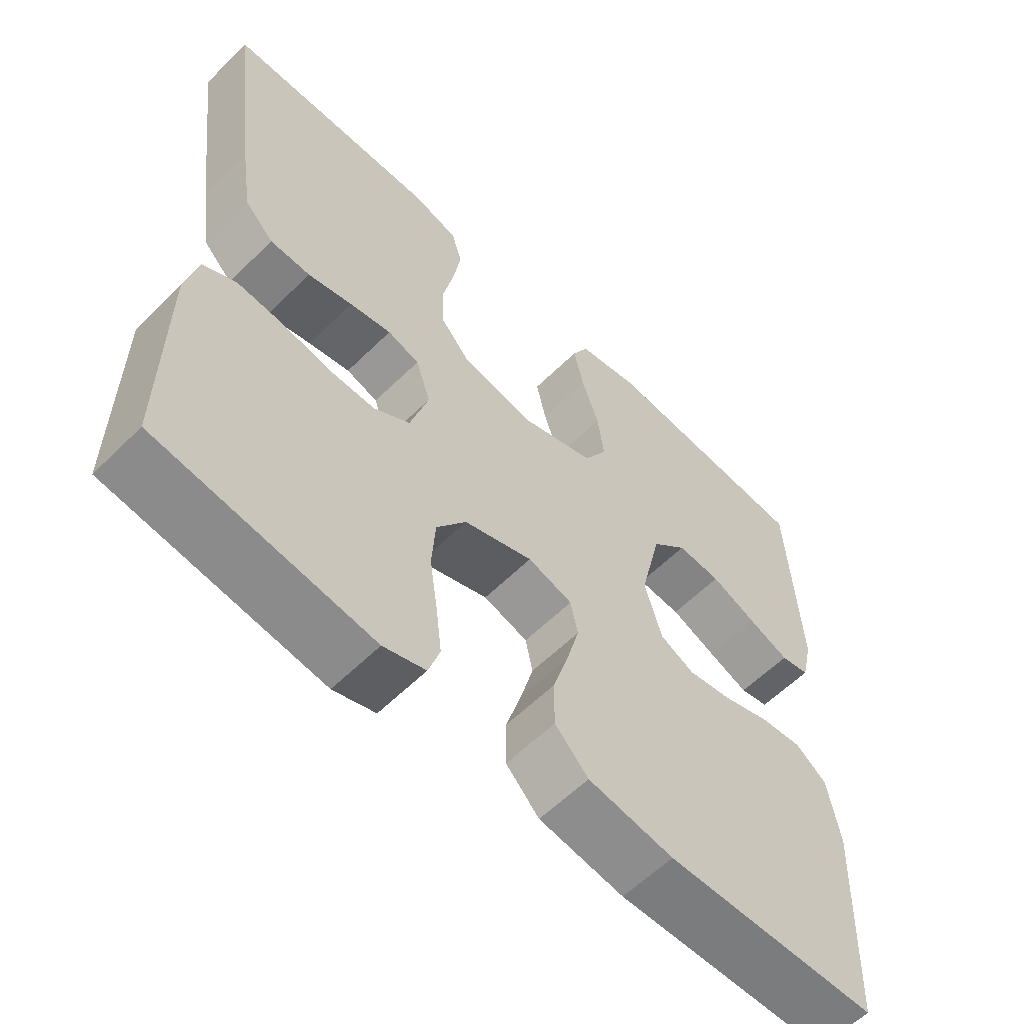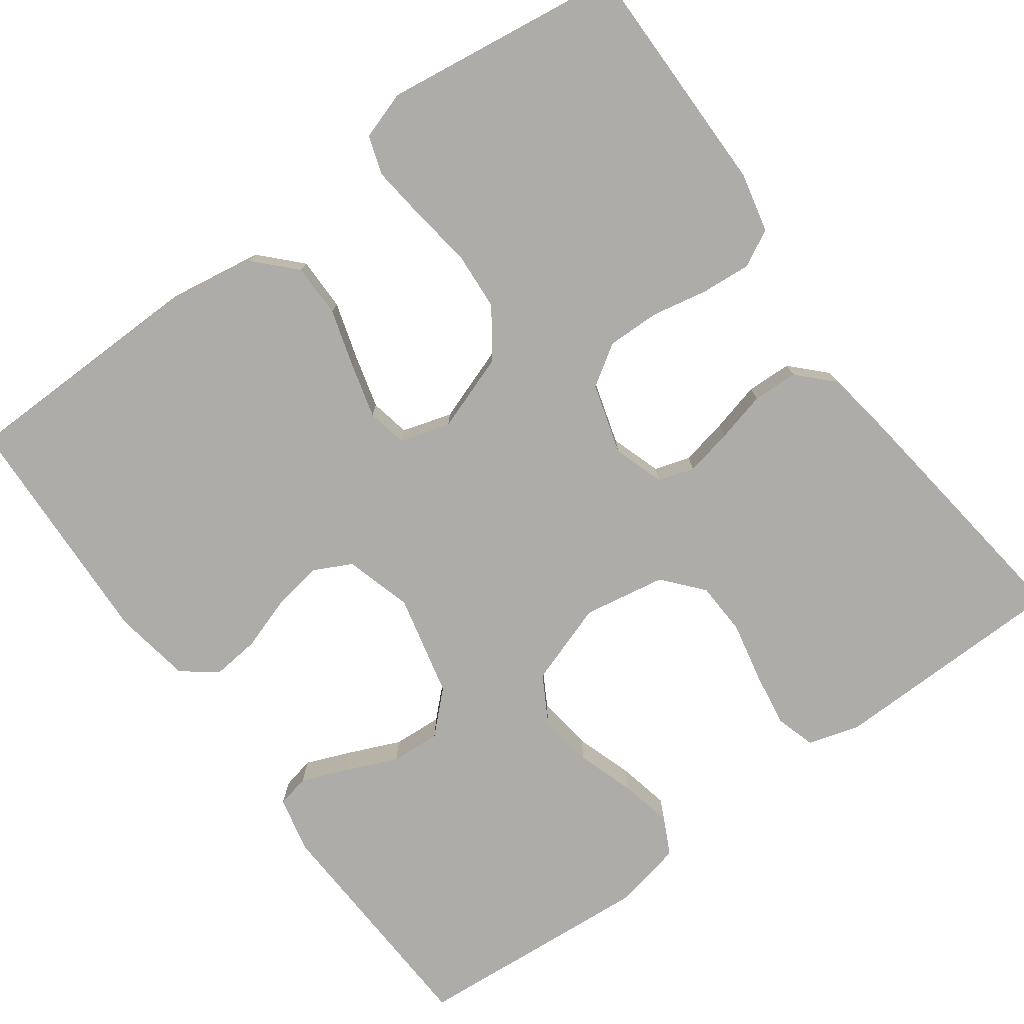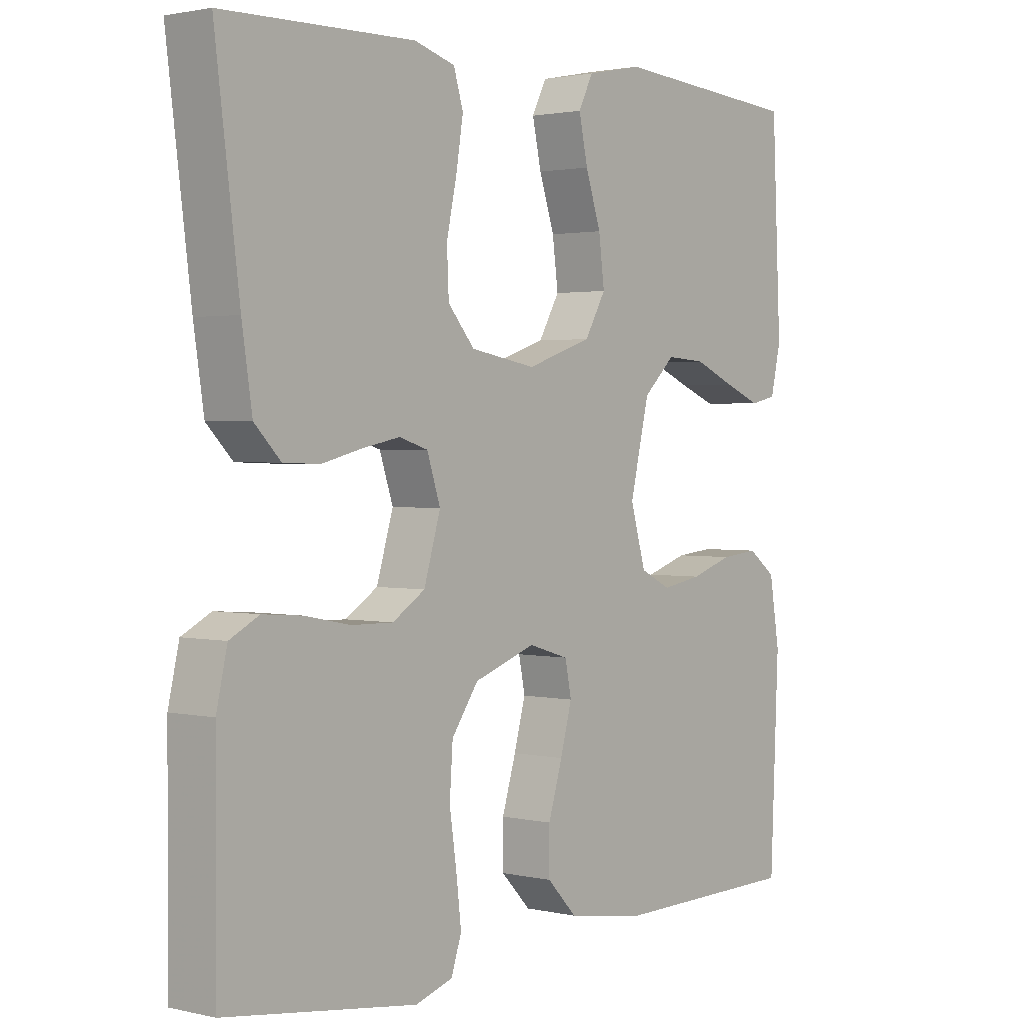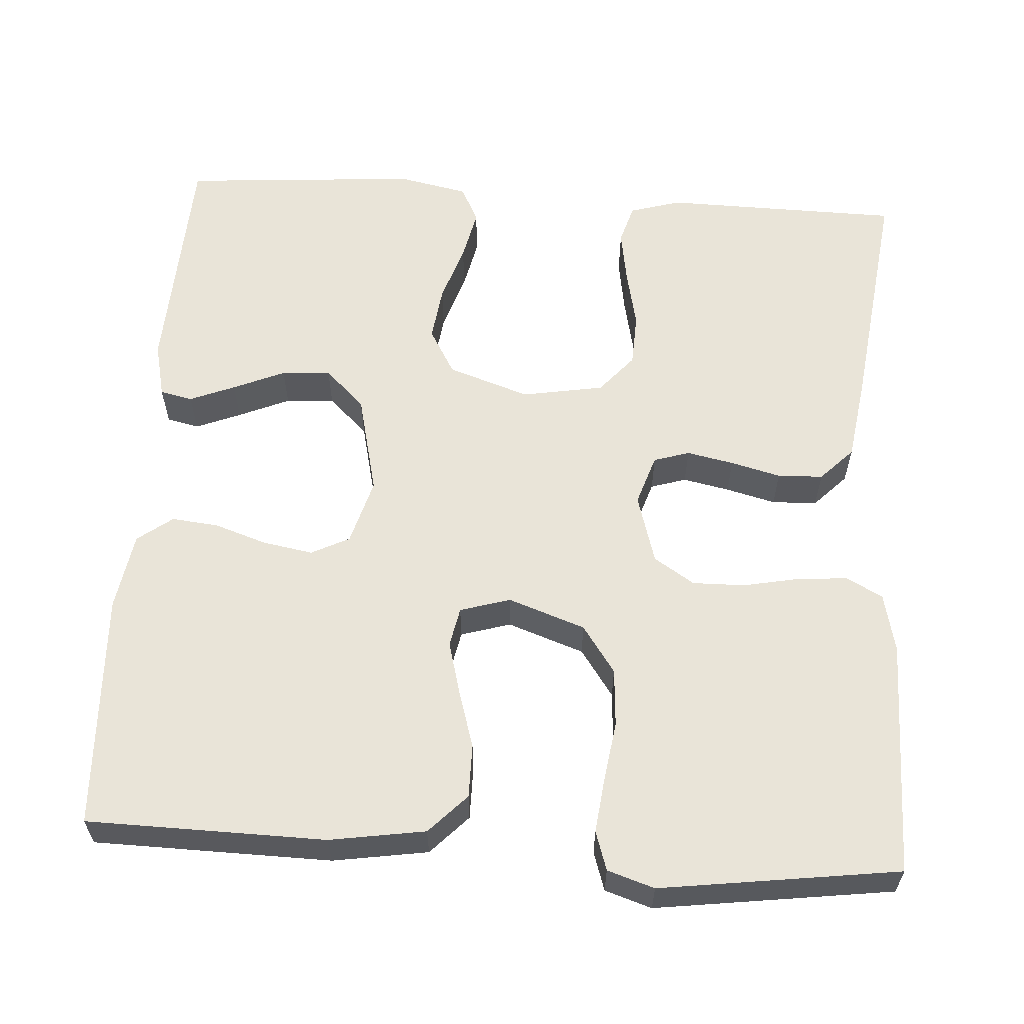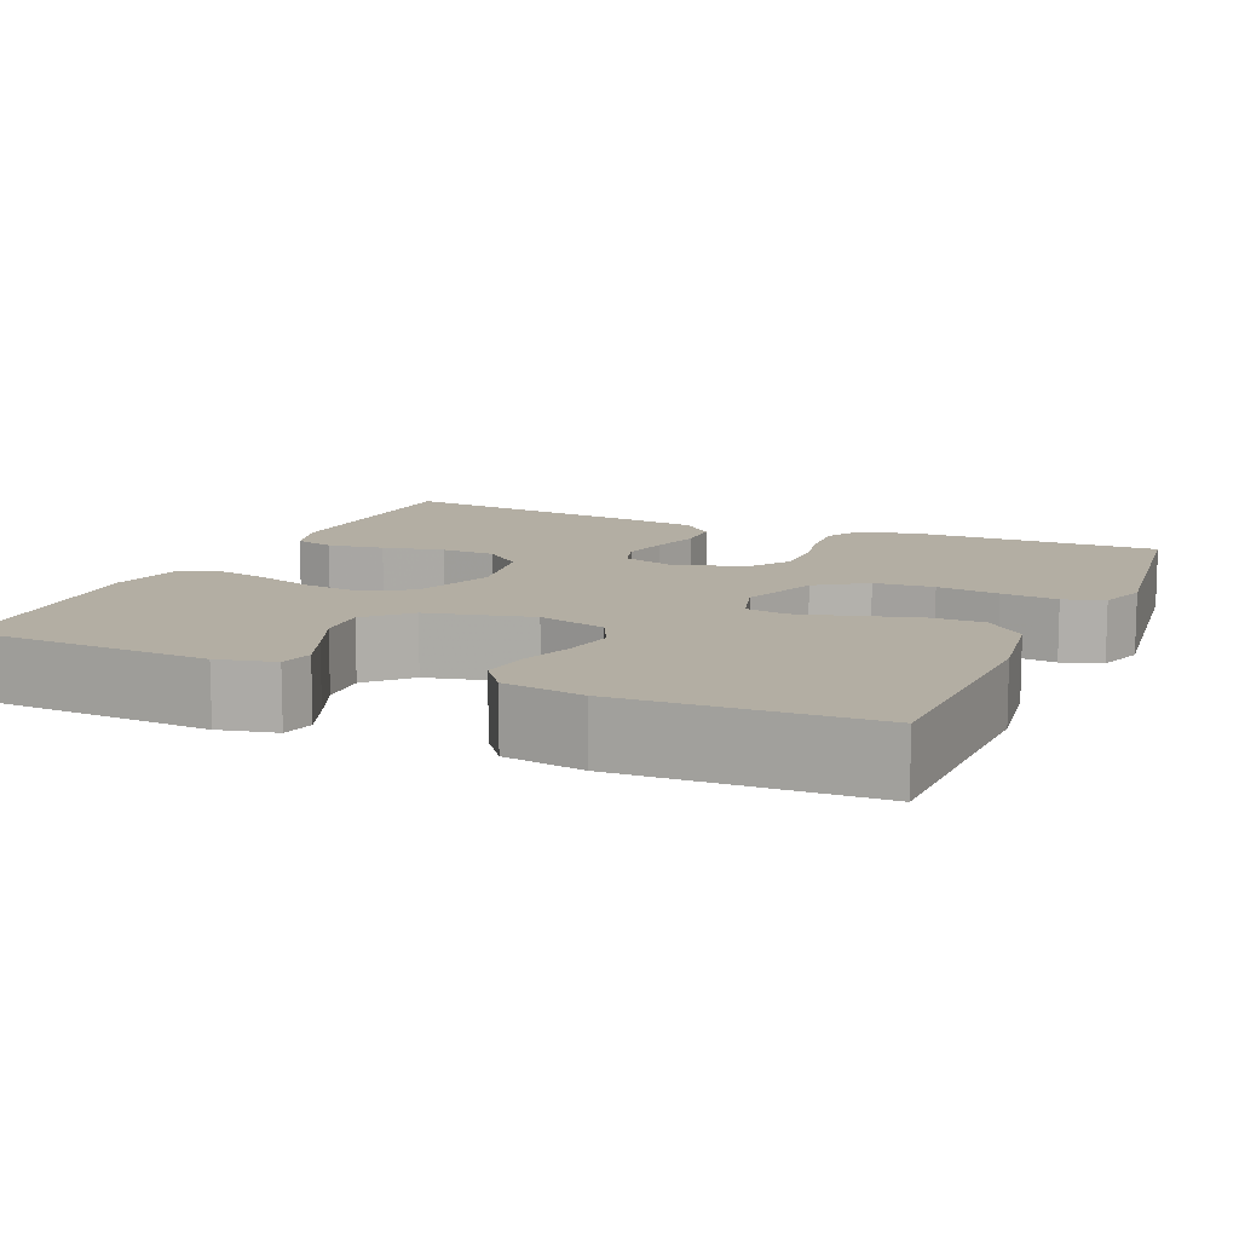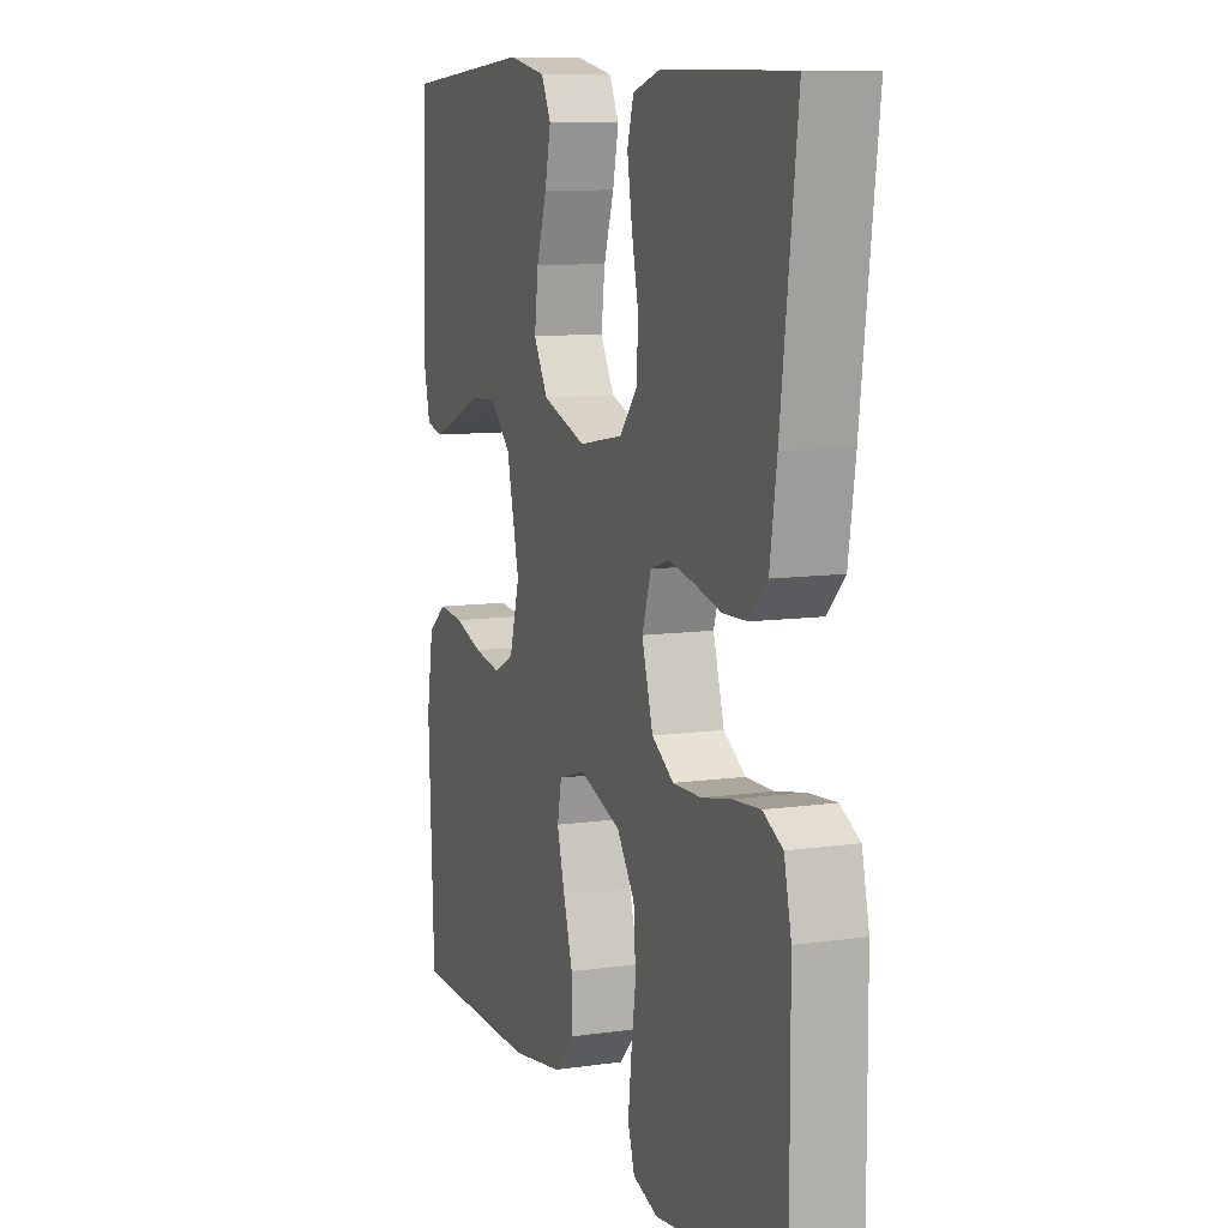
<metadata>
{"format":"obj","ext":"obj","renderer":"f3d","projection":"perspective","resolution":1024,"background":"white","views":[{"elev":-59.3,"azim":-44.7,"up":"+Z"},{"elev":-76.6,"azim":-143.9,"up":"+Y"},{"elev":1.8,"azim":-50.6,"up":"+Z"},{"elev":59.8,"azim":-176.3,"up":"+Y"},{"elev":11.0,"azim":113.7,"up":"+Y"},{"elev":9.6,"azim":-110.5,"up":"+Z"}]}
</metadata>
<code>
v 0.5 0.07 -0.5
v 0.2 0.07 -0.505
v 0.08 0.07 -0.486
v 0.033 0.07 -0.437
v 0.033 0.07 -0.37
v 0.055 0.07 -0.297
v 0.073 0.07 -0.23
v 0.063 0.07 -0.18
v 0 0.07 -0.161
v -0.097 0.07 -0.195
v -0.139 0.07 -0.255
v -0.144 0.07 -0.328
v -0.133 0.07 -0.404
v -0.125 0.07 -0.473
v -0.141 0.07 -0.522
v -0.2 0.07 -0.541
v -0.5 0.07 -0.5
v -0.499 0.07 -0.2
v -0.482 0.07 -0.125
v -0.436 0.07 -0.101
v -0.373 0.07 -0.106
v -0.303 0.07 -0.12
v -0.237 0.07 -0.121
v -0.186 0.07 -0.088
v -0.16 0.07 0
v -0.181 0.07 0.064
v -0.226 0.07 0.078
v -0.285 0.07 0.066
v -0.348 0.07 0.05
v -0.405 0.07 0.052
v -0.446 0.07 0.094
v -0.462 0.07 0.2
v -0.5 0.07 0.5
v -0.2 0.07 0.505
v -0.136 0.07 0.486
v -0.121 0.07 0.436
v -0.132 0.07 0.367
v -0.148 0.07 0.292
v -0.145 0.07 0.225
v -0.103 0.07 0.176
v 0 0.07 0.158
v 0.103 0.07 0.193
v 0.136 0.07 0.251
v 0.127 0.07 0.321
v 0.103 0.07 0.394
v 0.089 0.07 0.459
v 0.112 0.07 0.505
v 0.2 0.07 0.523
v 0.5 0.07 0.5
v 0.514 0.07 0.2
v 0.498 0.07 0.13
v 0.457 0.07 0.121
v 0.4 0.07 0.144
v 0.335 0.07 0.172
v 0.273 0.07 0.176
v 0.223 0.07 0.128
v 0.193 0.07 0
v 0.217 0.07 -0.084
v 0.265 0.07 -0.108
v 0.328 0.07 -0.097
v 0.394 0.07 -0.075
v 0.453 0.07 -0.069
v 0.497 0.07 -0.102
v 0.513 0.07 -0.2
v 0.5 0 -0.5
v 0.2 0 -0.505
v 0.08 0 -0.486
v 0.033 0 -0.437
v 0.033 0 -0.37
v 0.055 0 -0.297
v 0.073 0 -0.23
v 0.063 0 -0.18
v 0 0 -0.161
v -0.097 0 -0.195
v -0.139 0 -0.255
v -0.144 0 -0.328
v -0.133 0 -0.404
v -0.125 0 -0.473
v -0.141 0 -0.522
v -0.2 0 -0.541
v -0.5 0 -0.5
v -0.499 0 -0.2
v -0.482 0 -0.125
v -0.436 0 -0.101
v -0.373 0 -0.106
v -0.303 0 -0.12
v -0.237 0 -0.121
v -0.186 0 -0.088
v -0.16 0 0
v -0.181 0 0.064
v -0.226 0 0.078
v -0.285 0 0.066
v -0.348 0 0.05
v -0.405 0 0.052
v -0.446 0 0.094
v -0.462 0 0.2
v -0.5 0 0.5
v -0.2 0 0.505
v -0.136 0 0.486
v -0.121 0 0.436
v -0.132 0 0.367
v -0.148 0 0.292
v -0.145 0 0.225
v -0.103 0 0.176
v 0 0 0.158
v 0.103 0 0.193
v 0.136 0 0.251
v 0.127 0 0.321
v 0.103 0 0.394
v 0.089 0 0.459
v 0.112 0 0.505
v 0.2 0 0.523
v 0.5 0 0.5
v 0.514 0 0.2
v 0.498 0 0.13
v 0.457 0 0.121
v 0.4 0 0.144
v 0.335 0 0.172
v 0.273 0 0.176
v 0.223 0 0.128
v 0.193 0 0
v 0.217 0 -0.084
v 0.265 0 -0.108
v 0.328 0 -0.097
v 0.394 0 -0.075
v 0.453 0 -0.069
v 0.497 0 -0.102
v 0.513 0 -0.2
f 60 61 62 63
f 59 60 63 64
f 51 52 53 54
f 49 50 51 54
f 49 54 55
f 48 49 55 56
f 44 45 46 47
f 43 44 47 48
f 35 36 37 38
f 33 34 35 38
f 33 38 39
f 32 33 39 40
f 28 29 30 31
f 27 28 31 32
f 26 27 32 40
f 19 20 21 22
f 19 22 23
f 18 19 23
f 17 18 23
f 16 17 23 24
f 12 13 14 15
f 12 15 16 24
f 3 4 5 6
f 3 6 7
f 2 3 7
f 59 64 1 2
f 58 59 2 7
f 57 58 7 8
f 43 48 56 57
f 42 43 57 8
f 41 42 8 9
f 25 26 40 41
f 25 41 9 10
f 11 12 24 25
f 10 11 25
f 127 126 125 124
f 128 127 124 123
f 118 117 116 115
f 118 115 114 113
f 119 118 113
f 120 119 113 112
f 111 110 109 108
f 112 111 108 107
f 102 101 100 99
f 102 99 98 97
f 103 102 97
f 104 103 97 96
f 95 94 93 92
f 96 95 92 91
f 104 96 91 90
f 86 85 84 83
f 87 86 83
f 87 83 82
f 87 82 81
f 88 87 81 80
f 79 78 77 76
f 88 80 79 76
f 70 69 68 67
f 71 70 67
f 71 67 66
f 66 65 128 123
f 71 66 123 122
f 72 71 122 121
f 121 120 112 107
f 72 121 107 106
f 73 72 106 105
f 105 104 90 89
f 74 73 105 89
f 89 88 76 75
f 89 75 74
f 1 65 66 2
f 2 66 67 3
f 3 67 68 4
f 4 68 69 5
f 5 69 70 6
f 6 70 71 7
f 7 71 72 8
f 8 72 73 9
f 9 73 74 10
f 10 74 75 11
f 11 75 76 12
f 12 76 77 13
f 13 77 78 14
f 14 78 79 15
f 15 79 80 16
f 16 80 81 17
f 17 81 82 18
f 18 82 83 19
f 19 83 84 20
f 20 84 85 21
f 21 85 86 22
f 22 86 87 23
f 23 87 88 24
f 24 88 89 25
f 25 89 90 26
f 26 90 91 27
f 27 91 92 28
f 28 92 93 29
f 29 93 94 30
f 30 94 95 31
f 31 95 96 32
f 32 96 97 33
f 33 97 98 34
f 34 98 99 35
f 35 99 100 36
f 36 100 101 37
f 37 101 102 38
f 38 102 103 39
f 39 103 104 40
f 40 104 105 41
f 41 105 106 42
f 42 106 107 43
f 43 107 108 44
f 44 108 109 45
f 45 109 110 46
f 46 110 111 47
f 47 111 112 48
f 48 112 113 49
f 49 113 114 50
f 50 114 115 51
f 51 115 116 52
f 52 116 117 53
f 53 117 118 54
f 54 118 119 55
f 55 119 120 56
f 56 120 121 57
f 57 121 122 58
f 58 122 123 59
f 59 123 124 60
f 60 124 125 61
f 61 125 126 62
f 62 126 127 63
f 63 127 128 64
f 64 128 65 1

</code>
